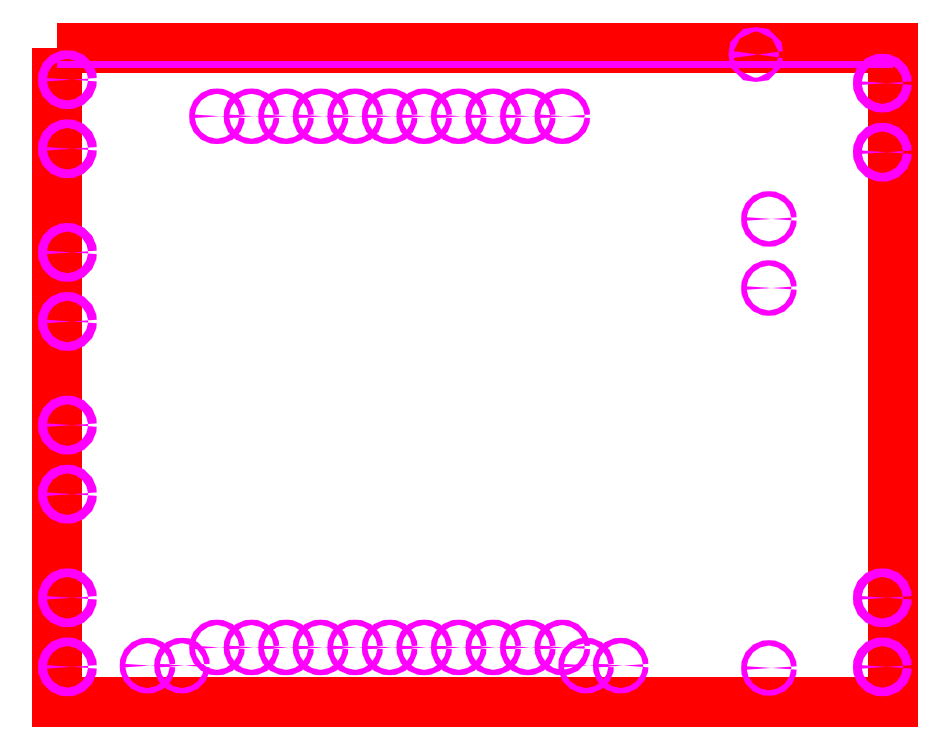
<metadata>
{"format":"dxf","ext":"dxf","renderer":"ezdxf+matplotlib","layout":"modelspace","background":"white","min_lineweight":24,"dpi":150}
</metadata>
<code>
0
SECTION
2
ENTITIES
0
POLYLINE
8
PanelRout
66
1
10
0
20
0
30
0
39
-0.75
70
1
0
VERTEX
8
PanelRout
10
0
20
23.88
30
0
0
VERTEX
8
PanelRout
10
0
20
0
30
0
0
VERTEX
8
PanelRout
10
30.5
20
0
30
0
0
VERTEX
8
PanelRout
10
30.5
20
23.88
30
0
0
SEQEND
8
PanelRout
0
CIRCLE
8
Marker
10
25.5
20
23.62
30
0
39
-0.125
40
0.07874
210
 0
220
 0
230
 1
0
CIRCLE
8
BlockDrill
10
3.307
20
1.338
30
0
39
-0.4724
40
0.09842
210
 0
220
 0
230
 1
0
CIRCLE
8
BlockDrill
10
4.567
20
1.338
30
0
39
-0.4724
40
0.09842
210
 0
220
 0
230
 1
0
CIRCLE
8
BlockDrill
10
20.57
20
1.338
30
0
39
-0.4724
40
0.09842
210
 0
220
 0
230
 1
0
CIRCLE
8
BlockDrill
10
19.31
20
1.338
30
0
39
-0.4724
40
0.09842
210
 0
220
 0
230
 1
0
CIRCLE
8
DrillDowel
10
0.388
20
1.291
30
0
39
-0.5
40
0.1575
210
 0
220
 0
230
 1
0
CIRCLE
8
DrillDowel
10
0.388
20
3.811
30
0
39
-0.5
40
0.1575
210
 0
220
 0
230
 1
0
CIRCLE
8
DrillDowel
10
0.388
20
7.591
30
0
39
-0.5
40
0.1575
210
 0
220
 0
230
 1
0
CIRCLE
8
DrillDowel
10
0.388
20
10.11
30
0
39
-0.5
40
0.1575
210
 0
220
 0
230
 1
0
CIRCLE
8
DrillDowel
10
0.388
20
13.89
30
0
39
-0.5
40
0.1575
210
 0
220
 0
230
 1
0
CIRCLE
8
DrillDowel
10
0.388
20
16.41
30
0
39
-0.5
40
0.1575
210
 0
220
 0
230
 1
0
CIRCLE
8
DrillDowel
10
0.388
20
20.19
30
0
39
-0.5
40
0.1575
210
 0
220
 0
230
 1
0
CIRCLE
8
DrillDowel
10
0.388
20
22.71
30
0
39
-0.5
40
0.1575
210
 0
220
 0
230
 1
0
CIRCLE
8
DrillDowel
10
30.11
20
1.291
30
0
39
-0.5
40
0.1575
210
 0
220
 0
230
 1
0
CIRCLE
8
DrillDowel
10
30.11
20
3.811
30
0
39
-0.5
40
0.1575
210
 0
220
 0
230
 1
0
CIRCLE
8
DrillDowel
10
30.11
20
22.58
30
0
39
-0.5
40
0.1575
210
 0
220
 0
230
 1
0
CIRCLE
8
DrillDowel
10
30.11
20
20.06
30
0
39
-0.5
40
0.1575
210
 0
220
 0
230
 1
0
CIRCLE
8
BlockDrill
10
25.98
20
1.252
30
0
39
-0.4724
40
0.09842
210
 0
220
 0
230
 1
0
CIRCLE
8
BlockDrill
10
25.98
20
17.63
30
0
39
-0.4724
40
0.09842
210
 0
220
 0
230
 1
0
CIRCLE
8
BlockDrill
10
12.14
20
2
30
0
39
-0.4724
40
0.09842
210
 0
220
 0
230
 1
0
CIRCLE
8
BlockDrill
10
10.88
20
2
30
0
39
-0.4724
40
0.09842
210
 0
220
 0
230
 1
0
CIRCLE
8
BlockDrill
10
9.621
20
2
30
0
39
-0.4724
40
0.09842
210
 0
220
 0
230
 1
0
CIRCLE
8
BlockDrill
10
8.361
20
2
30
0
39
-0.4724
40
0.09842
210
 0
220
 0
230
 1
0
CIRCLE
8
BlockDrill
10
7.101
20
2
30
0
39
-0.4724
40
0.09842
210
 0
220
 0
230
 1
0
CIRCLE
8
BlockDrill
10
5.841
20
2
30
0
39
-0.4724
40
0.09842
210
 0
220
 0
230
 1
0
CIRCLE
8
BlockDrill
10
13.4
20
2
30
0
39
-0.4724
40
0.09842
210
 0
220
 0
230
 1
0
CIRCLE
8
BlockDrill
10
14.66
20
2
30
0
39
-0.4724
40
0.09842
210
 0
220
 0
230
 1
0
CIRCLE
8
BlockDrill
10
15.92
20
2
30
0
39
-0.4724
40
0.09842
210
 0
220
 0
230
 1
0
CIRCLE
8
BlockDrill
10
17.18
20
2
30
0
39
-0.4724
40
0.09842
210
 0
220
 0
230
 1
0
CIRCLE
8
BlockDrill
10
18.44
20
2
30
0
39
-0.4724
40
0.09842
210
 0
220
 0
230
 1
0
CIRCLE
8
BlockDrill
10
12.14
20
21.38
30
0
39
-0.4724
40
0.09842
210
 0
220
 0
230
 1
0
CIRCLE
8
BlockDrill
10
10.88
20
21.38
30
0
39
-0.4724
40
0.09842
210
 0
220
 0
230
 1
0
CIRCLE
8
BlockDrill
10
9.621
20
21.38
30
0
39
-0.4724
40
0.09842
210
 0
220
 0
230
 1
0
CIRCLE
8
BlockDrill
10
8.361
20
21.38
30
0
39
-0.4724
40
0.09842
210
 0
220
 0
230
 1
0
CIRCLE
8
BlockDrill
10
7.101
20
21.38
30
0
39
-0.4724
40
0.09842
210
 0
220
 0
230
 1
0
CIRCLE
8
BlockDrill
10
5.841
20
21.38
30
0
39
-0.4724
40
0.09842
210
 0
220
 0
230
 1
0
CIRCLE
8
BlockDrill
10
13.4
20
21.38
30
0
39
-0.4724
40
0.09842
210
 0
220
 0
230
 1
0
CIRCLE
8
BlockDrill
10
14.66
20
21.38
30
0
39
-0.4724
40
0.09842
210
 0
220
 0
230
 1
0
CIRCLE
8
BlockDrill
10
15.92
20
21.38
30
0
39
-0.4724
40
0.09842
210
 0
220
 0
230
 1
0
CIRCLE
8
BlockDrill
10
17.18
20
21.38
30
0
39
-0.4724
40
0.09842
210
 0
220
 0
230
 1
0
CIRCLE
8
BlockDrill
10
18.44
20
21.38
30
0
39
-0.4724
40
0.09842
210
 0
220
 0
230
 1
0
CIRCLE
8
BlockDrill
10
25.98
20
15.11
30
0
39
-0.4724
40
0.09842
210
 0
220
 0
230
 1
0
POLYLINE
8
RoutBack
66
1
10
0
20
0
30
0
39
-0.25
40
0.25
41
0.25
70
0
0
VERTEX
8
RoutBack
10
0
20
23.25
30
0
42
0
0
VERTEX
8
RoutBack
10
30.5
20
23.25
30
0
42
0
0
SEQEND
8
RoutBack
0
ENDSEC
0
EOF

</code>
